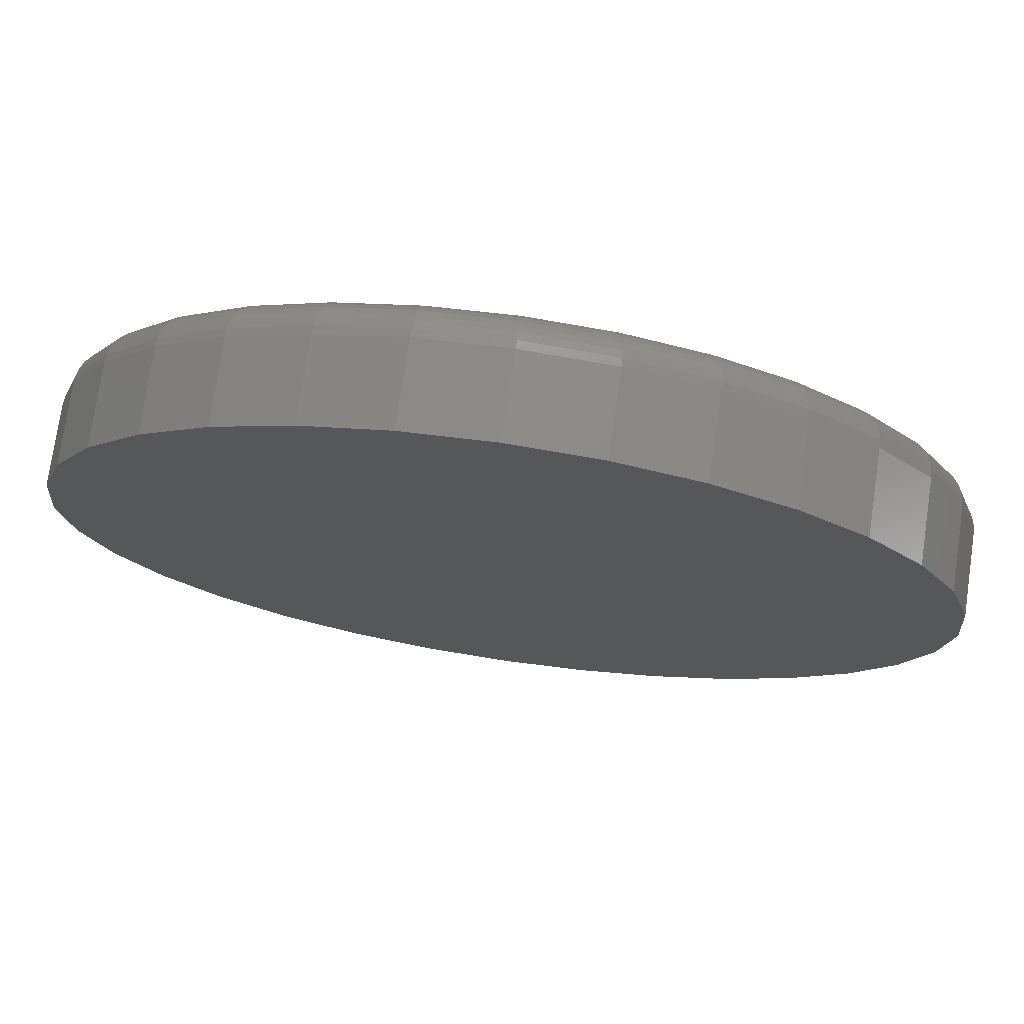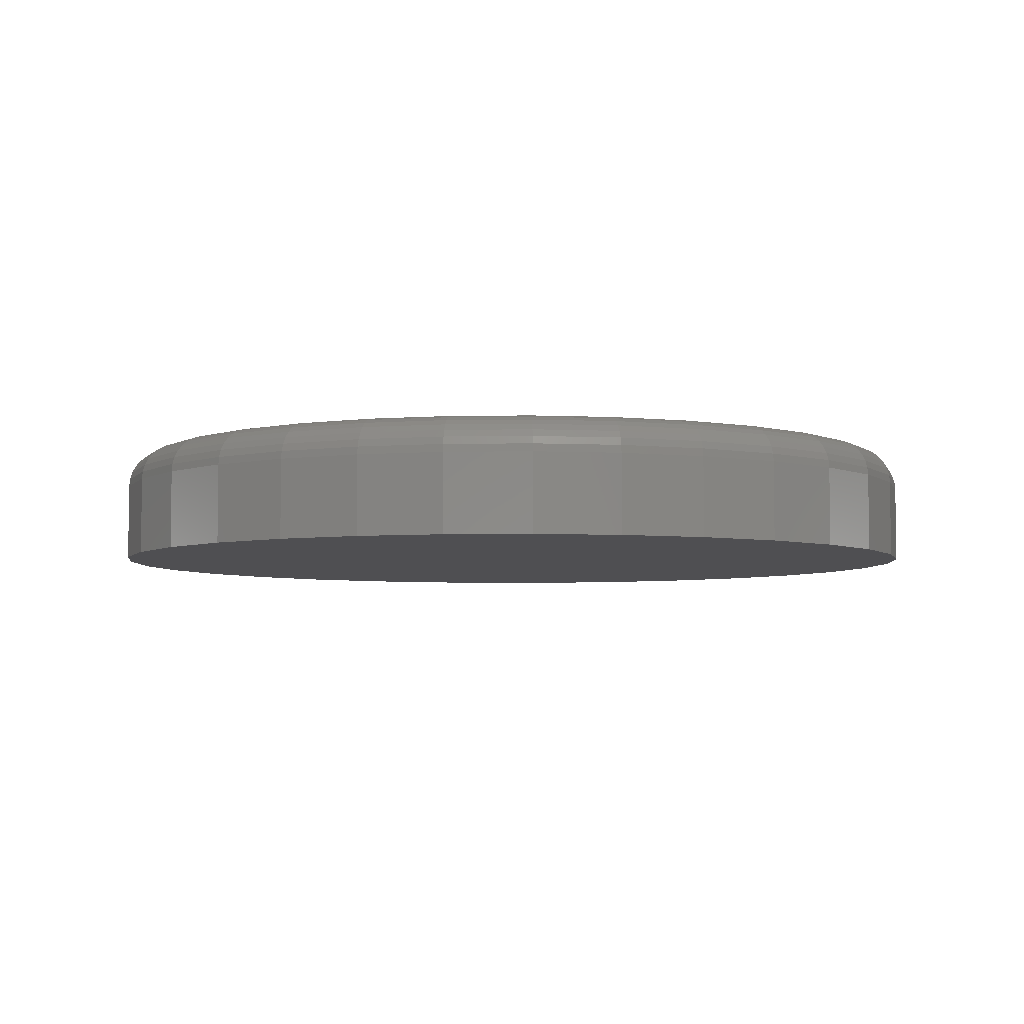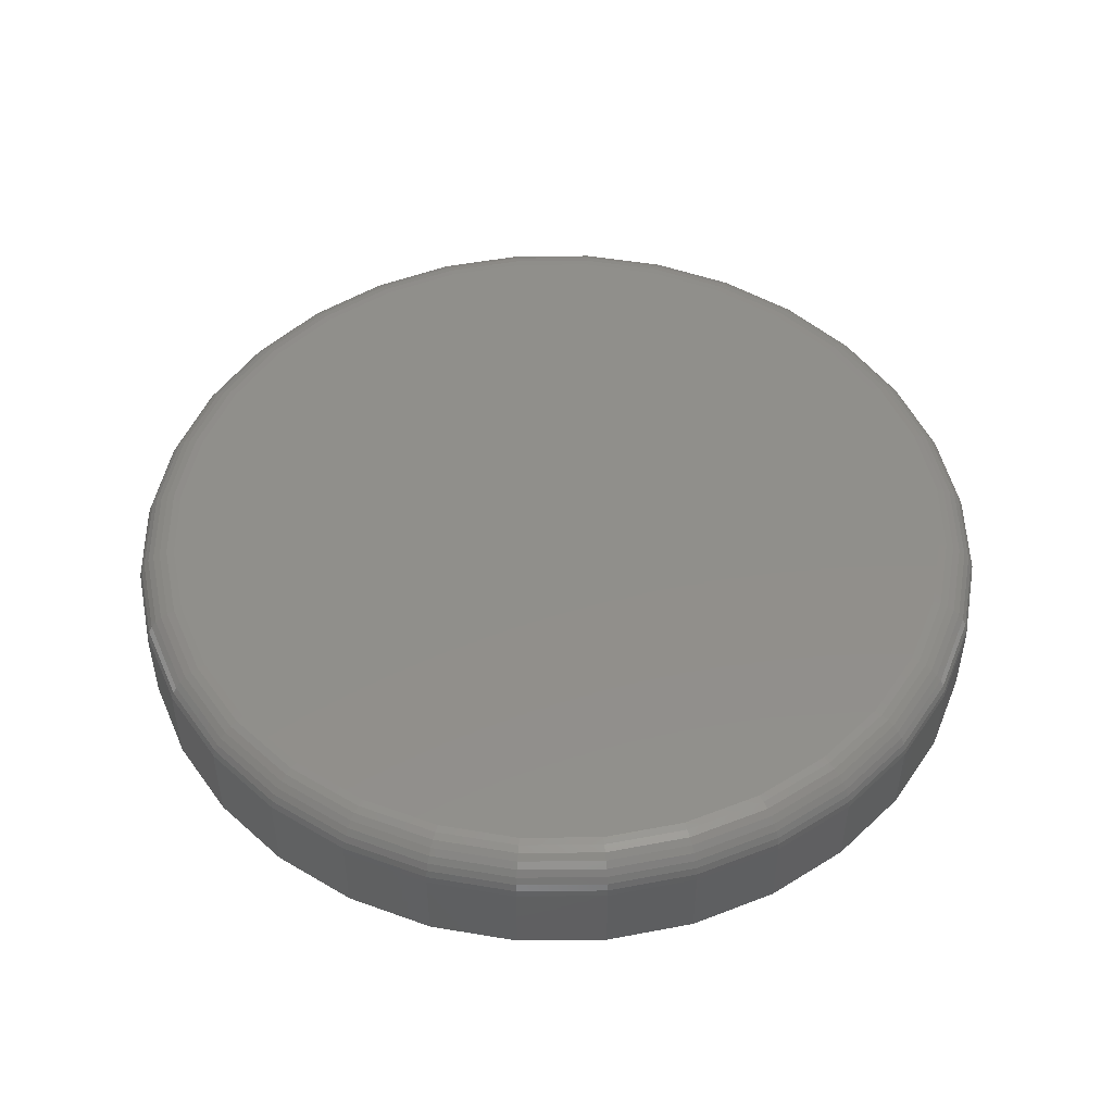
<metadata>
{"format":"stl","ext":"stl","renderer":"f3d","projection":"perspective","resolution":1024,"background":"white","views":[{"elev":75.3,"azim":-171.7,"up":"+Y"},{"elev":-5.0,"azim":-2.6,"up":"+Z"},{"elev":49.3,"azim":16.2,"up":"+Z"}]}
</metadata>
<code>
# stl→obj: 320 verts, 636 faces
v -0.0183 0.0005374 0.02344
v 0.01254 0.0005374 0.02344
v -0.002878 0.002056 0.02344
v -0.03312 -0.00396 0.02344
v 0.02737 -0.00396 0.02344
v -0.04678 -0.01126 0.02344
v 0.04103 -0.01126 0.02344
v -0.05876 -0.02109 0.02344
v 0.053 -0.02109 0.02344
v 0.053 -0.1329 0.02344
v -0.04678 -0.1427 0.02344
v 0.04103 -0.1427 0.02344
v -0.03312 -0.15 0.02344
v 0.02737 -0.15 0.02344
v -0.0183 -0.1545 0.02344
v 0.01254 -0.1545 0.02344
v -0.002878 -0.156 0.02344
v 0.06283 -0.03307 0.02344
v -0.06859 -0.03307 0.02344
v 0.07014 -0.04673 0.02344
v -0.07589 -0.04673 0.02344
v 0.07463 -0.06156 0.02344
v -0.08039 -0.06156 0.02344
v 0.07615 -0.07697 0.02344
v -0.08191 -0.07697 0.02344
v 0.07463 -0.09239 0.02344
v -0.08039 -0.09239 0.02344
v 0.07014 -0.1072 0.02344
v -0.07589 -0.1072 0.02344
v 0.06283 -0.1209 0.02344
v -0.06859 -0.1209 0.02344
v -0.05876 -0.1329 0.02344
v 0.08396 -0.07697 0
v 0.08396 -0.07697 0.01562
v 0.0823 -0.09392 0
v 0.0823 -0.09392 0.01562
v 0.07735 -0.1102 0
v 0.07735 -0.1102 0.01562
v 0.06933 -0.1252 0
v 0.06933 -0.1252 0.01562
v 0.05853 -0.1384 0
v 0.05853 -0.1384 0.01562
v 0.04537 -0.1492 0
v 0.04537 -0.1492 0.01562
v 0.03035 -0.1572 0
v 0.03035 -0.1572 0.01562
v 0.01406 -0.1621 0
v 0.01406 -0.1621 0.01562
v -0.002878 -0.1638 0
v -0.002878 -0.1638 0.01562
v -0.01982 -0.1621 0
v -0.01982 -0.1621 0.01562
v -0.03611 -0.1572 0
v -0.03611 -0.1572 0.01562
v -0.05113 -0.1492 0
v -0.05113 -0.1492 0.01562
v -0.06428 -0.1384 0
v -0.06428 -0.1384 0.01562
v -0.07508 -0.1252 0
v -0.07508 -0.1252 0.01562
v -0.08311 -0.1102 0
v -0.08311 -0.1102 0.01562
v -0.08805 -0.09392 0
v -0.08805 -0.09392 0.01562
v -0.08972 -0.07697 0
v -0.08972 -0.07697 0.01562
v -0.08805 -0.06003 0
v -0.08805 -0.06003 0.01562
v -0.08311 -0.04374 0
v -0.08311 -0.04374 0.01562
v -0.07508 -0.02873 0
v -0.07508 -0.02873 0.01562
v -0.06428 -0.01557 0
v -0.06428 -0.01557 0.01562
v -0.05113 -0.004767 0
v -0.05113 -0.004767 0.01562
v -0.03611 0.003258 0
v -0.03611 0.003258 0.01562
v -0.01982 0.0082 0
v -0.01982 0.0082 0.01562
v -0.002878 0.009868 0
v -0.002878 0.009868 0.01562
v 0.01406 0.0082 0
v 0.01406 0.0082 0.01562
v 0.03035 0.003258 0
v 0.03035 0.003258 0.01562
v 0.04537 -0.004767 0
v 0.04537 -0.004767 0.01562
v 0.05853 -0.01557 0
v 0.05853 -0.01557 0.01562
v 0.06933 -0.02873 0
v 0.06933 -0.02873 0.01562
v 0.07735 -0.04374 0
v 0.07735 -0.04374 0.01562
v 0.0823 -0.06003 0
v 0.0823 -0.06003 0.01562
v 0.07768 -0.07697 0.02329
v 0.07613 -0.09269 0.02329
v 0.07914 -0.07697 0.02284
v 0.07757 -0.09297 0.02284
v 0.08049 -0.07697 0.02212
v 0.07889 -0.09324 0.02212
v 0.08168 -0.07697 0.02115
v 0.08005 -0.09347 0.02115
v 0.08265 -0.07697 0.01997
v 0.081 -0.09366 0.01997
v 0.08337 -0.07697 0.01861
v 0.08171 -0.0938 0.01861
v 0.08381 -0.07697 0.01715
v 0.08215 -0.09389 0.01715
v -0.08188 -0.09269 0.02329
v -0.08343 -0.07697 0.02329
v -0.08332 -0.09297 0.02284
v -0.0849 -0.07697 0.02284
v -0.08465 -0.09324 0.02212
v -0.08625 -0.07697 0.02212
v -0.08581 -0.09347 0.02115
v -0.08743 -0.07697 0.02115
v -0.08676 -0.09366 0.01997
v -0.0884 -0.07697 0.01997
v -0.08747 -0.0938 0.01861
v -0.08913 -0.07697 0.01861
v -0.0879 -0.09389 0.01715
v -0.08957 -0.07697 0.01715
v -0.0773 -0.1078 0.02329
v -0.07865 -0.1084 0.02284
v -0.0799 -0.1089 0.02212
v -0.081 -0.1093 0.02115
v -0.08189 -0.1097 0.01997
v -0.08256 -0.11 0.01861
v -0.08297 -0.1101 0.01715
v -0.06986 -0.1217 0.02329
v -0.07107 -0.1225 0.02284
v -0.0722 -0.1233 0.02212
v -0.07318 -0.1239 0.02115
v -0.07399 -0.1245 0.01997
v -0.07459 -0.1249 0.01861
v -0.07496 -0.1251 0.01715
v -0.05984 -0.1339 0.02329
v -0.06087 -0.135 0.02284
v -0.06183 -0.1359 0.02212
v -0.06267 -0.1368 0.02115
v -0.06335 -0.1374 0.01997
v -0.06386 -0.138 0.01861
v -0.06418 -0.1383 0.01715
v -0.04763 -0.144 0.02329
v -0.04845 -0.1452 0.02284
v -0.0492 -0.1463 0.02212
v -0.04985 -0.1473 0.02115
v -0.05039 -0.1481 0.01997
v -0.05079 -0.1487 0.01861
v -0.05104 -0.1491 0.01715
v -0.0337 -0.1514 0.02329
v -0.03427 -0.1527 0.02284
v -0.03478 -0.154 0.02212
v -0.03524 -0.1551 0.02115
v -0.03561 -0.156 0.01997
v -0.03588 -0.1567 0.01861
v -0.03605 -0.1571 0.01715
v -0.01859 -0.156 0.02329
v -0.01888 -0.1574 0.02284
v -0.01914 -0.1587 0.02212
v -0.01937 -0.1599 0.02115
v -0.01956 -0.1609 0.01997
v -0.0197 -0.1616 0.01861
v -0.01979 -0.162 0.01715
v -0.002878 -0.1575 0.02329
v -0.002878 -0.159 0.02284
v -0.002878 -0.1603 0.02212
v -0.002878 -0.1615 0.02115
v -0.002878 -0.1625 0.01997
v -0.002878 -0.1632 0.01861
v -0.002878 -0.1637 0.01715
v 0.01284 -0.156 0.02329
v 0.01312 -0.1574 0.02284
v 0.01339 -0.1587 0.02212
v 0.01362 -0.1599 0.02115
v 0.01381 -0.1609 0.01997
v 0.01395 -0.1616 0.01861
v 0.01403 -0.162 0.01715
v 0.02795 -0.1514 0.02329
v 0.02851 -0.1527 0.02284
v 0.02903 -0.154 0.02212
v 0.02948 -0.1551 0.02115
v 0.02985 -0.156 0.01997
v 0.03013 -0.1567 0.01861
v 0.0303 -0.1571 0.01715
v 0.04187 -0.144 0.02329
v 0.04269 -0.1452 0.02284
v 0.04344 -0.1463 0.02212
v 0.0441 -0.1473 0.02115
v 0.04464 -0.1481 0.01997
v 0.04504 -0.1487 0.01861
v 0.04529 -0.1491 0.01715
v 0.05408 -0.1339 0.02329
v 0.05512 -0.135 0.02284
v 0.05607 -0.1359 0.02212
v 0.05691 -0.1368 0.02115
v 0.0576 -0.1374 0.01997
v 0.05811 -0.138 0.01861
v 0.05842 -0.1383 0.01715
v 0.0641 -0.1217 0.02329
v 0.06532 -0.1225 0.02284
v 0.06644 -0.1233 0.02212
v 0.06743 -0.1239 0.02115
v 0.06823 -0.1245 0.01997
v 0.06883 -0.1249 0.01861
v 0.0692 -0.1251 0.01715
v 0.07154 -0.1078 0.02329
v 0.0729 -0.1084 0.02284
v 0.07415 -0.1089 0.02212
v 0.07524 -0.1093 0.02115
v 0.07614 -0.1097 0.01997
v 0.0768 -0.11 0.01861
v 0.07721 -0.1101 0.01715
v -0.08188 -0.06126 0.02329
v -0.08332 -0.06097 0.02284
v -0.08465 -0.06071 0.02212
v -0.08581 -0.06048 0.02115
v -0.08676 -0.06029 0.01997
v -0.08747 -0.06015 0.01861
v -0.0879 -0.06006 0.01715
v 0.07613 -0.06126 0.02329
v 0.07757 -0.06097 0.02284
v 0.07889 -0.06071 0.02212
v 0.08005 -0.06048 0.02115
v 0.081 -0.06029 0.01997
v 0.08171 -0.06015 0.01861
v 0.08215 -0.06006 0.01715
v 0.07154 -0.04615 0.02329
v 0.0729 -0.04559 0.02284
v 0.07415 -0.04507 0.02212
v 0.07524 -0.04462 0.02115
v 0.07614 -0.04424 0.01997
v 0.0768 -0.04397 0.01861
v 0.07721 -0.0438 0.01715
v 0.0641 -0.03222 0.02329
v 0.06532 -0.03141 0.02284
v 0.06644 -0.03066 0.02212
v 0.06743 -0.03 0.02115
v 0.06823 -0.02946 0.01997
v 0.06883 -0.02906 0.01861
v 0.0692 -0.02881 0.01715
v 0.05408 -0.02001 0.02329
v 0.05512 -0.01898 0.02284
v 0.05607 -0.01802 0.02212
v 0.05691 -0.01719 0.02115
v 0.0576 -0.0165 0.01997
v 0.05811 -0.01599 0.01861
v 0.05842 -0.01567 0.01715
v 0.04187 -0.009996 0.02329
v 0.04269 -0.008777 0.02284
v 0.04344 -0.007654 0.02212
v 0.0441 -0.00667 0.02115
v 0.04464 -0.005862 0.01997
v 0.04504 -0.005262 0.01861
v 0.04529 -0.004892 0.01715
v 0.02795 -0.002552 0.02329
v 0.02851 -0.001198 0.02284
v 0.02903 5.015e-05 0.02212
v 0.02948 0.001144 0.02115
v 0.02985 0.002042 0.01997
v 0.03013 0.002709 0.01861
v 0.0303 0.003119 0.01715
v 0.01284 0.002032 0.02329
v 0.01312 0.00347 0.02284
v 0.01339 0.004794 0.02212
v 0.01362 0.005956 0.02115
v 0.01381 0.006908 0.01997
v 0.01395 0.007617 0.01861
v 0.01403 0.008053 0.01715
v -0.002878 0.00358 0.02329
v -0.002878 0.005046 0.02284
v -0.002878 0.006396 0.02212
v -0.002878 0.00758 0.02115
v -0.002878 0.008552 0.01997
v -0.002878 0.009274 0.01861
v -0.002878 0.009718 0.01715
v -0.01859 0.002032 0.02329
v -0.01888 0.00347 0.02284
v -0.01914 0.004794 0.02212
v -0.01937 0.005956 0.02115
v -0.01956 0.006908 0.01997
v -0.0197 0.007617 0.01861
v -0.01979 0.008053 0.01715
v -0.0337 -0.002552 0.02329
v -0.03427 -0.001198 0.02284
v -0.03478 5.015e-05 0.02212
v -0.03524 0.001144 0.02115
v -0.03561 0.002042 0.01997
v -0.03588 0.002709 0.01861
v -0.03605 0.003119 0.01715
v -0.04763 -0.009996 0.02329
v -0.04845 -0.008777 0.02284
v -0.0492 -0.007654 0.02212
v -0.04985 -0.00667 0.02115
v -0.05039 -0.005862 0.01997
v -0.05079 -0.005262 0.01861
v -0.05104 -0.004892 0.01715
v -0.05984 -0.02001 0.02329
v -0.06087 -0.01898 0.02284
v -0.06183 -0.01802 0.02212
v -0.06267 -0.01719 0.02115
v -0.06335 -0.0165 0.01997
v -0.06386 -0.01599 0.01861
v -0.06418 -0.01567 0.01715
v -0.06986 -0.03222 0.02329
v -0.07107 -0.03141 0.02284
v -0.0722 -0.03066 0.02212
v -0.07318 -0.03 0.02115
v -0.07399 -0.02946 0.01997
v -0.07459 -0.02906 0.01861
v -0.07496 -0.02881 0.01715
v -0.0773 -0.04615 0.02329
v -0.07865 -0.04559 0.02284
v -0.0799 -0.04507 0.02212
v -0.081 -0.04462 0.02115
v -0.08189 -0.04424 0.01997
v -0.08256 -0.04397 0.01861
v -0.08297 -0.0438 0.01715
f 1 2 3
f 2 1 4
f 2 4 5
f 5 4 6
f 5 6 7
f 7 6 8
f 7 8 9
f 10 11 12
f 12 11 13
f 12 13 14
f 14 13 15
f 14 15 16
f 16 15 17
f 9 8 18
f 18 8 19
f 18 19 20
f 20 19 21
f 20 21 22
f 22 21 23
f 22 23 24
f 24 23 25
f 24 25 26
f 26 25 27
f 26 27 28
f 28 27 29
f 28 29 30
f 30 29 31
f 30 31 10
f 10 31 32
f 10 32 11
f 33 34 35
f 35 34 36
f 35 36 37
f 37 36 38
f 37 38 39
f 39 38 40
f 39 40 41
f 41 40 42
f 41 42 43
f 43 42 44
f 43 44 45
f 45 44 46
f 45 46 47
f 47 46 48
f 47 48 49
f 49 48 50
f 49 50 51
f 51 50 52
f 51 52 53
f 53 52 54
f 53 54 55
f 55 54 56
f 55 56 57
f 57 56 58
f 57 58 59
f 59 58 60
f 59 60 61
f 61 60 62
f 61 62 63
f 63 62 64
f 63 64 65
f 65 64 66
f 65 66 67
f 67 66 68
f 67 68 69
f 69 68 70
f 69 70 71
f 71 70 72
f 71 72 73
f 73 72 74
f 73 74 75
f 75 74 76
f 75 76 77
f 77 76 78
f 77 78 79
f 79 78 80
f 79 80 81
f 81 80 82
f 81 82 83
f 83 82 84
f 83 84 85
f 85 84 86
f 85 86 87
f 87 86 88
f 87 88 89
f 89 88 90
f 89 90 91
f 91 90 92
f 91 92 93
f 93 92 94
f 93 94 95
f 95 94 96
f 95 96 33
f 33 96 34
f 24 26 97
f 97 26 98
f 97 98 99
f 99 98 100
f 99 100 101
f 101 100 102
f 101 102 103
f 103 102 104
f 103 104 105
f 105 104 106
f 105 106 107
f 107 106 108
f 107 108 109
f 109 108 110
f 109 110 34
f 34 110 36
f 27 25 111
f 111 25 112
f 111 112 113
f 113 112 114
f 113 114 115
f 115 114 116
f 115 116 117
f 117 116 118
f 117 118 119
f 119 118 120
f 119 120 121
f 121 120 122
f 121 122 123
f 123 122 124
f 123 124 64
f 64 124 66
f 29 27 125
f 125 27 111
f 125 111 126
f 126 111 113
f 126 113 127
f 127 113 115
f 127 115 128
f 128 115 117
f 128 117 129
f 129 117 119
f 129 119 130
f 130 119 121
f 130 121 131
f 131 121 123
f 131 123 62
f 62 123 64
f 31 29 132
f 132 29 125
f 132 125 133
f 133 125 126
f 133 126 134
f 134 126 127
f 134 127 135
f 135 127 128
f 135 128 136
f 136 128 129
f 136 129 137
f 137 129 130
f 137 130 138
f 138 130 131
f 138 131 60
f 60 131 62
f 32 31 139
f 139 31 132
f 139 132 140
f 140 132 133
f 140 133 141
f 141 133 134
f 141 134 142
f 142 134 135
f 142 135 143
f 143 135 136
f 143 136 144
f 144 136 137
f 144 137 145
f 145 137 138
f 145 138 58
f 58 138 60
f 11 32 146
f 146 32 139
f 146 139 147
f 147 139 140
f 147 140 148
f 148 140 141
f 148 141 149
f 149 141 142
f 149 142 150
f 150 142 143
f 150 143 151
f 151 143 144
f 151 144 152
f 152 144 145
f 152 145 56
f 56 145 58
f 13 11 153
f 153 11 146
f 153 146 154
f 154 146 147
f 154 147 155
f 155 147 148
f 155 148 156
f 156 148 149
f 156 149 157
f 157 149 150
f 157 150 158
f 158 150 151
f 158 151 159
f 159 151 152
f 159 152 54
f 54 152 56
f 15 13 160
f 160 13 153
f 160 153 161
f 161 153 154
f 161 154 162
f 162 154 155
f 162 155 163
f 163 155 156
f 163 156 164
f 164 156 157
f 164 157 165
f 165 157 158
f 165 158 166
f 166 158 159
f 166 159 52
f 52 159 54
f 17 15 167
f 167 15 160
f 167 160 168
f 168 160 161
f 168 161 169
f 169 161 162
f 169 162 170
f 170 162 163
f 170 163 171
f 171 163 164
f 171 164 172
f 172 164 165
f 172 165 173
f 173 165 166
f 173 166 50
f 50 166 52
f 16 17 174
f 174 17 167
f 174 167 175
f 175 167 168
f 175 168 176
f 176 168 169
f 176 169 177
f 177 169 170
f 177 170 178
f 178 170 171
f 178 171 179
f 179 171 172
f 179 172 180
f 180 172 173
f 180 173 48
f 48 173 50
f 14 16 181
f 181 16 174
f 181 174 182
f 182 174 175
f 182 175 183
f 183 175 176
f 183 176 184
f 184 176 177
f 184 177 185
f 185 177 178
f 185 178 186
f 186 178 179
f 186 179 187
f 187 179 180
f 187 180 46
f 46 180 48
f 12 14 188
f 188 14 181
f 188 181 189
f 189 181 182
f 189 182 190
f 190 182 183
f 190 183 191
f 191 183 184
f 191 184 192
f 192 184 185
f 192 185 193
f 193 185 186
f 193 186 194
f 194 186 187
f 194 187 44
f 44 187 46
f 10 12 195
f 195 12 188
f 195 188 196
f 196 188 189
f 196 189 197
f 197 189 190
f 197 190 198
f 198 190 191
f 198 191 199
f 199 191 192
f 199 192 200
f 200 192 193
f 200 193 201
f 201 193 194
f 201 194 42
f 42 194 44
f 30 10 202
f 202 10 195
f 202 195 203
f 203 195 196
f 203 196 204
f 204 196 197
f 204 197 205
f 205 197 198
f 205 198 206
f 206 198 199
f 206 199 207
f 207 199 200
f 207 200 208
f 208 200 201
f 208 201 40
f 40 201 42
f 28 30 209
f 209 30 202
f 209 202 210
f 210 202 203
f 210 203 211
f 211 203 204
f 211 204 212
f 212 204 205
f 212 205 213
f 213 205 206
f 213 206 214
f 214 206 207
f 214 207 215
f 215 207 208
f 215 208 38
f 38 208 40
f 26 28 98
f 98 28 209
f 98 209 100
f 100 209 210
f 100 210 102
f 102 210 211
f 102 211 104
f 104 211 212
f 104 212 106
f 106 212 213
f 106 213 108
f 108 213 214
f 108 214 110
f 110 214 215
f 110 215 36
f 36 215 38
f 25 23 112
f 112 23 216
f 112 216 114
f 114 216 217
f 114 217 116
f 116 217 218
f 116 218 118
f 118 218 219
f 118 219 120
f 120 219 220
f 120 220 122
f 122 220 221
f 122 221 124
f 124 221 222
f 124 222 66
f 66 222 68
f 22 24 223
f 223 24 97
f 223 97 224
f 224 97 99
f 224 99 225
f 225 99 101
f 225 101 226
f 226 101 103
f 226 103 227
f 227 103 105
f 227 105 228
f 228 105 107
f 228 107 229
f 229 107 109
f 229 109 96
f 96 109 34
f 20 22 230
f 230 22 223
f 230 223 231
f 231 223 224
f 231 224 232
f 232 224 225
f 232 225 233
f 233 225 226
f 233 226 234
f 234 226 227
f 234 227 235
f 235 227 228
f 235 228 236
f 236 228 229
f 236 229 94
f 94 229 96
f 18 20 237
f 237 20 230
f 237 230 238
f 238 230 231
f 238 231 239
f 239 231 232
f 239 232 240
f 240 232 233
f 240 233 241
f 241 233 234
f 241 234 242
f 242 234 235
f 242 235 243
f 243 235 236
f 243 236 92
f 92 236 94
f 9 18 244
f 244 18 237
f 244 237 245
f 245 237 238
f 245 238 246
f 246 238 239
f 246 239 247
f 247 239 240
f 247 240 248
f 248 240 241
f 248 241 249
f 249 241 242
f 249 242 250
f 250 242 243
f 250 243 90
f 90 243 92
f 7 9 251
f 251 9 244
f 251 244 252
f 252 244 245
f 252 245 253
f 253 245 246
f 253 246 254
f 254 246 247
f 254 247 255
f 255 247 248
f 255 248 256
f 256 248 249
f 256 249 257
f 257 249 250
f 257 250 88
f 88 250 90
f 5 7 258
f 258 7 251
f 258 251 259
f 259 251 252
f 259 252 260
f 260 252 253
f 260 253 261
f 261 253 254
f 261 254 262
f 262 254 255
f 262 255 263
f 263 255 256
f 263 256 264
f 264 256 257
f 264 257 86
f 86 257 88
f 2 5 265
f 265 5 258
f 265 258 266
f 266 258 259
f 266 259 267
f 267 259 260
f 267 260 268
f 268 260 261
f 268 261 269
f 269 261 262
f 269 262 270
f 270 262 263
f 270 263 271
f 271 263 264
f 271 264 84
f 84 264 86
f 3 2 272
f 272 2 265
f 272 265 273
f 273 265 266
f 273 266 274
f 274 266 267
f 274 267 275
f 275 267 268
f 275 268 276
f 276 268 269
f 276 269 277
f 277 269 270
f 277 270 278
f 278 270 271
f 278 271 82
f 82 271 84
f 1 3 279
f 279 3 272
f 279 272 280
f 280 272 273
f 280 273 281
f 281 273 274
f 281 274 282
f 282 274 275
f 282 275 283
f 283 275 276
f 283 276 284
f 284 276 277
f 284 277 285
f 285 277 278
f 285 278 80
f 80 278 82
f 4 1 286
f 286 1 279
f 286 279 287
f 287 279 280
f 287 280 288
f 288 280 281
f 288 281 289
f 289 281 282
f 289 282 290
f 290 282 283
f 290 283 291
f 291 283 284
f 291 284 292
f 292 284 285
f 292 285 78
f 78 285 80
f 6 4 293
f 293 4 286
f 293 286 294
f 294 286 287
f 294 287 295
f 295 287 288
f 295 288 296
f 296 288 289
f 296 289 297
f 297 289 290
f 297 290 298
f 298 290 291
f 298 291 299
f 299 291 292
f 299 292 76
f 76 292 78
f 8 6 300
f 300 6 293
f 300 293 301
f 301 293 294
f 301 294 302
f 302 294 295
f 302 295 303
f 303 295 296
f 303 296 304
f 304 296 297
f 304 297 305
f 305 297 298
f 305 298 306
f 306 298 299
f 306 299 74
f 74 299 76
f 19 8 307
f 307 8 300
f 307 300 308
f 308 300 301
f 308 301 309
f 309 301 302
f 309 302 310
f 310 302 303
f 310 303 311
f 311 303 304
f 311 304 312
f 312 304 305
f 312 305 313
f 313 305 306
f 313 306 72
f 72 306 74
f 21 19 314
f 314 19 307
f 314 307 315
f 315 307 308
f 315 308 316
f 316 308 309
f 316 309 317
f 317 309 310
f 317 310 318
f 318 310 311
f 318 311 319
f 319 311 312
f 319 312 320
f 320 312 313
f 320 313 70
f 70 313 72
f 23 21 216
f 216 21 314
f 216 314 217
f 217 314 315
f 217 315 218
f 218 315 316
f 218 316 219
f 219 316 317
f 219 317 220
f 220 317 318
f 220 318 221
f 221 318 319
f 221 319 222
f 222 319 320
f 222 320 68
f 68 320 70
f 81 83 79
f 77 79 83
f 85 77 83
f 75 77 85
f 87 75 85
f 73 75 87
f 89 73 87
f 43 55 41
f 53 55 43
f 45 53 43
f 51 53 45
f 47 51 45
f 49 51 47
f 55 57 41
f 41 57 59
f 41 59 39
f 39 59 61
f 39 61 37
f 37 61 63
f 37 63 35
f 35 63 65
f 35 65 33
f 33 65 67
f 33 67 95
f 95 67 69
f 95 69 93
f 93 69 71
f 93 71 91
f 91 71 73
f 91 73 89

</code>
